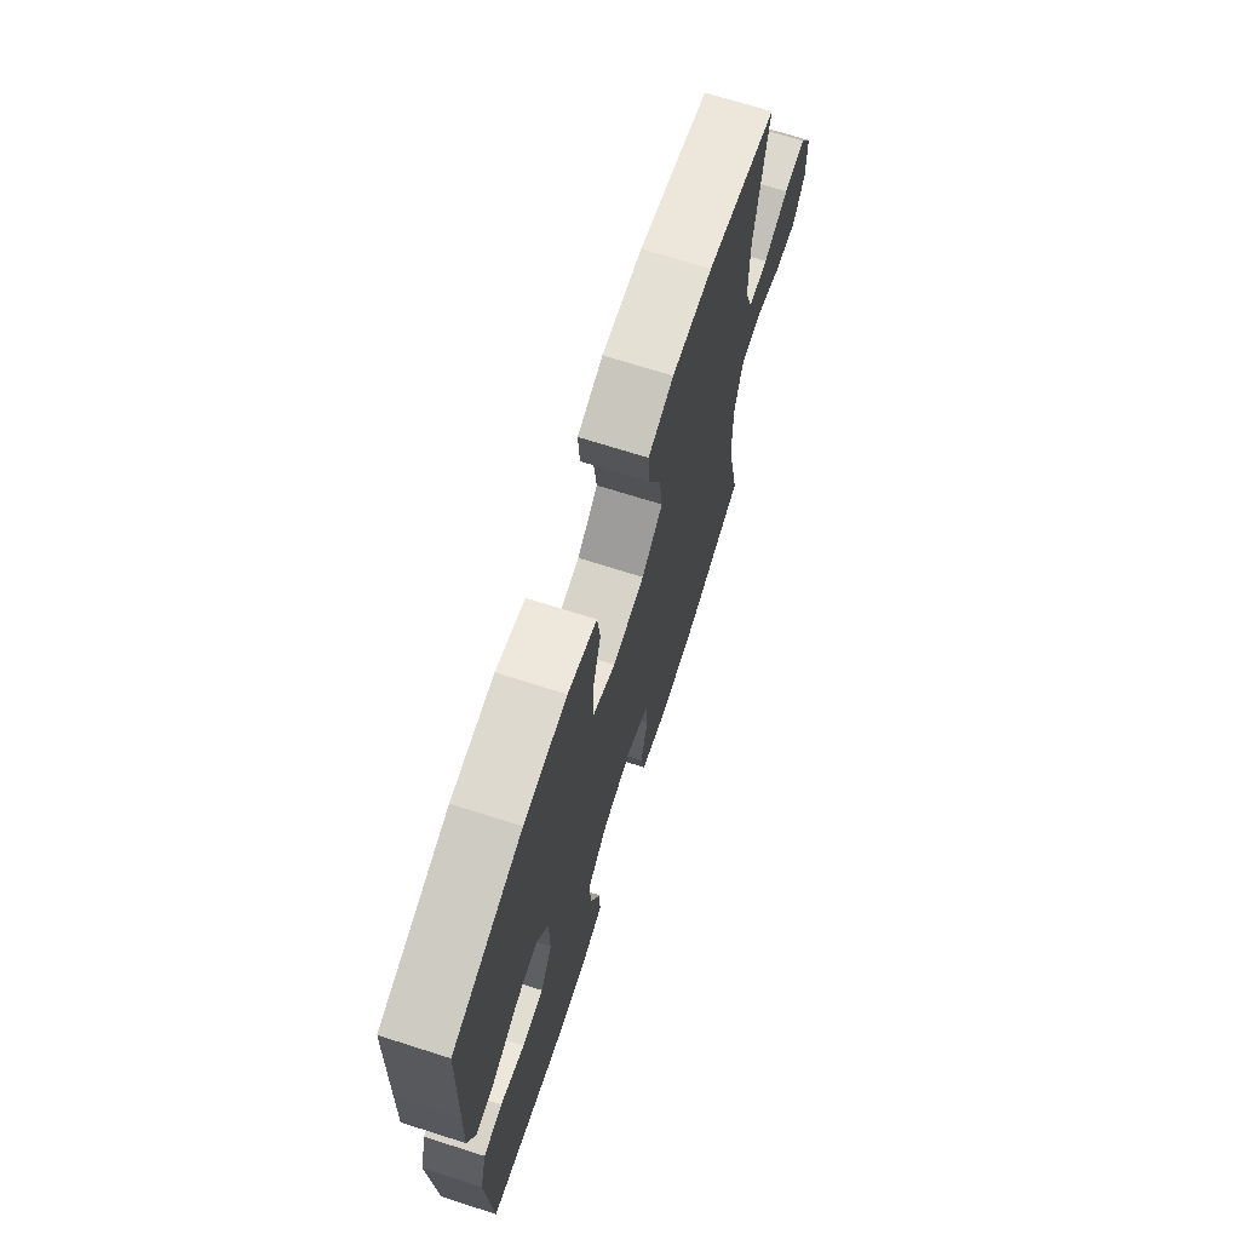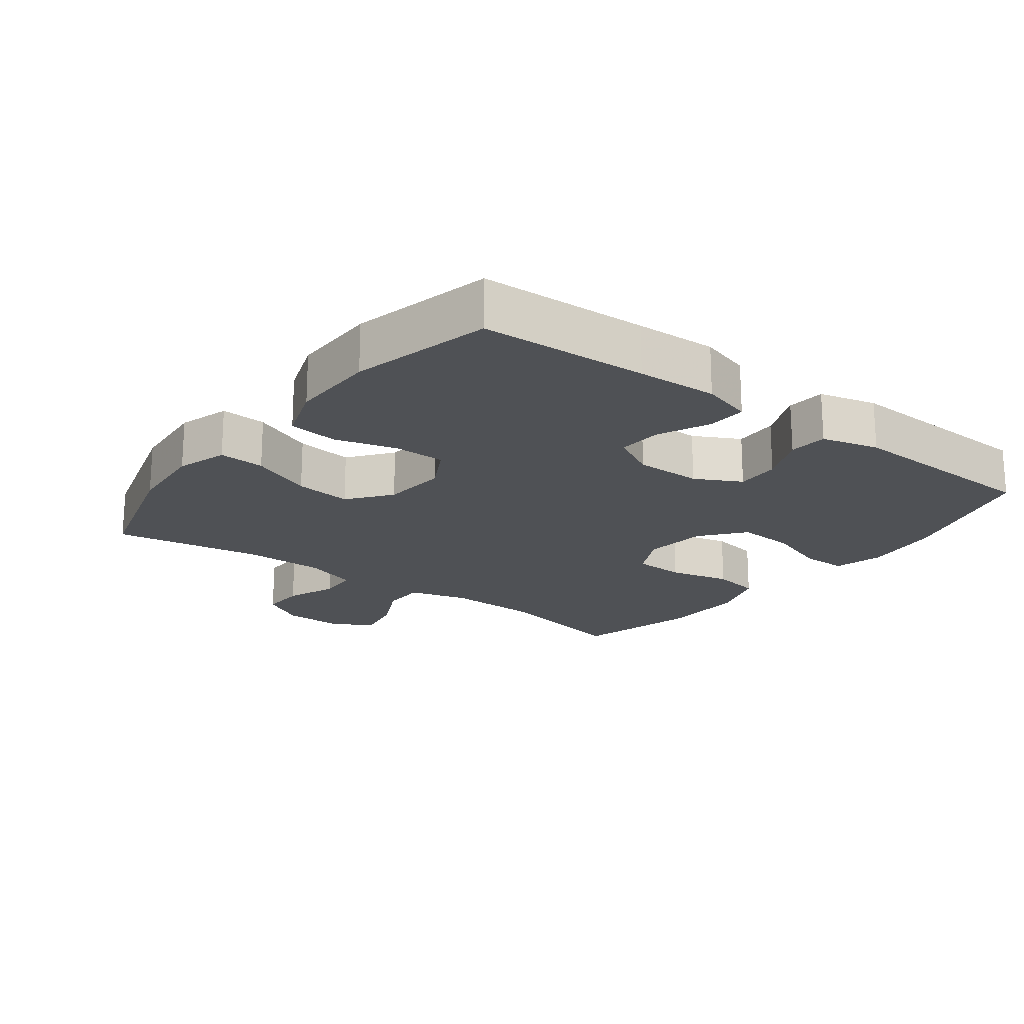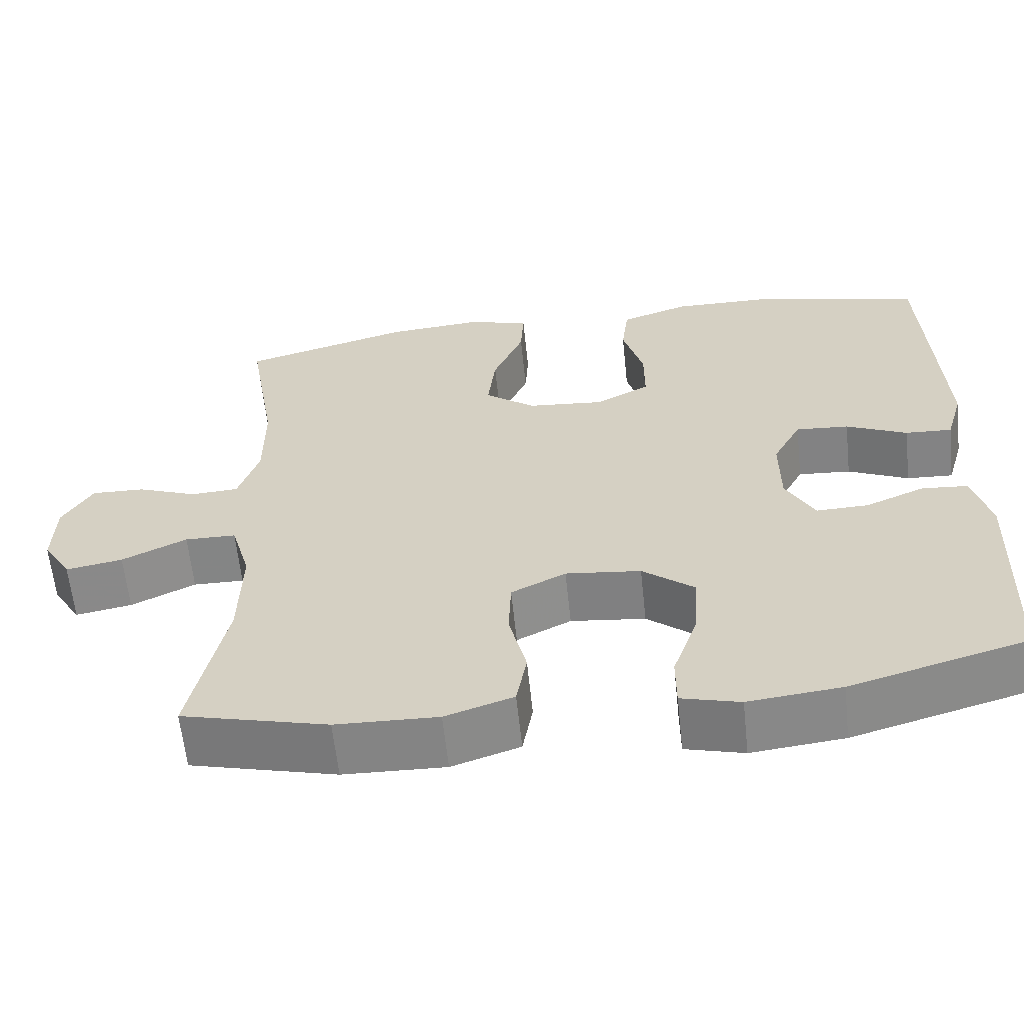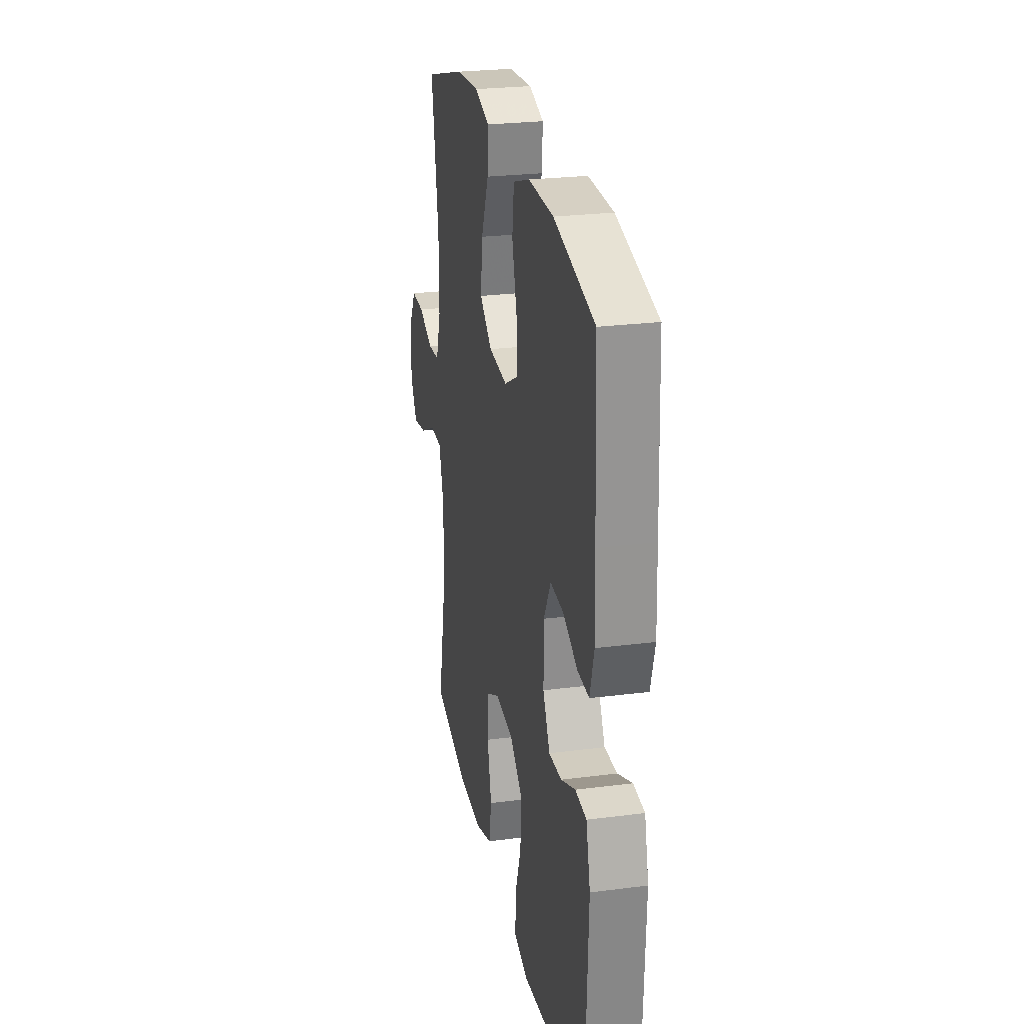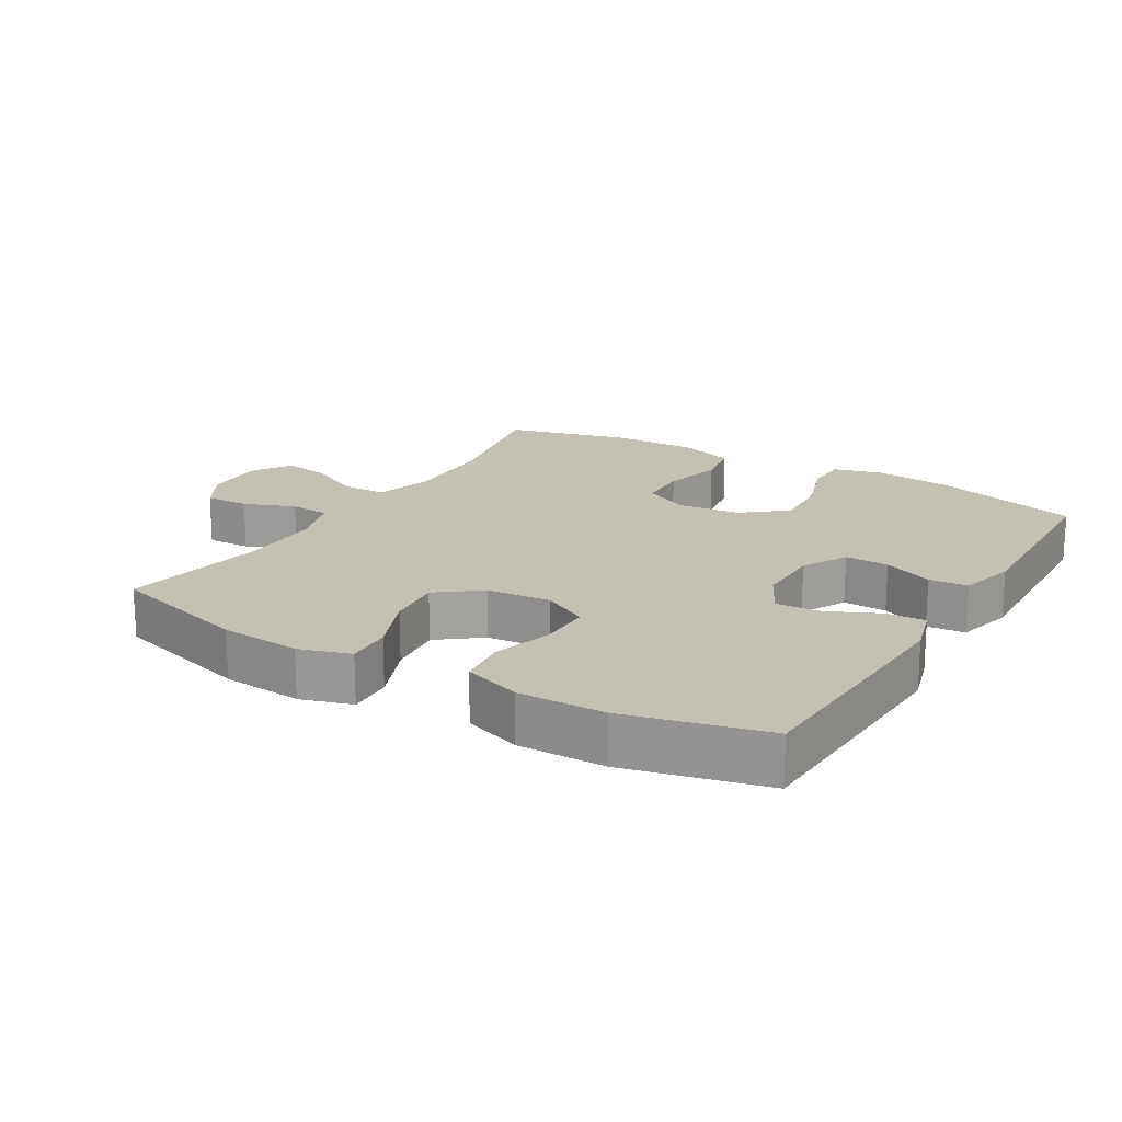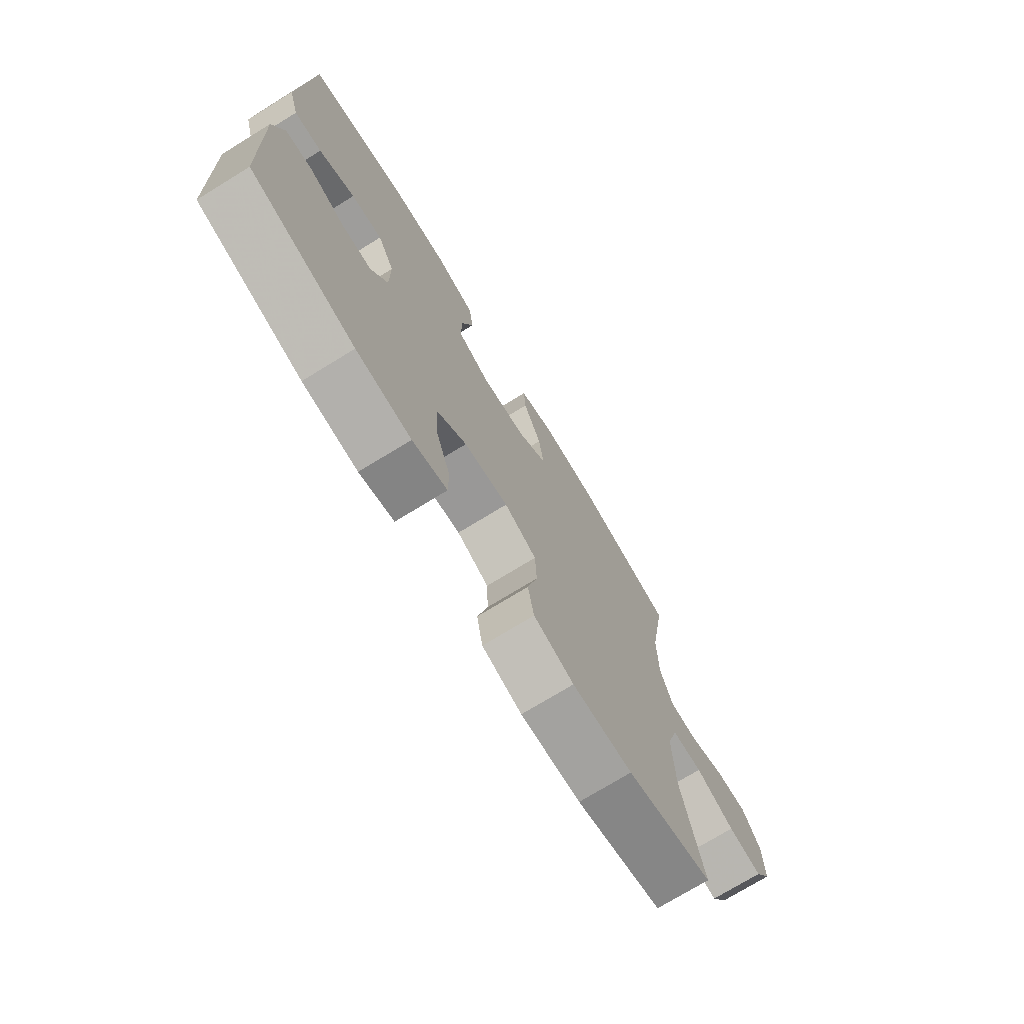
<metadata>
{"format":"obj","ext":"obj","renderer":"f3d","projection":"perspective","resolution":1024,"background":"white","views":[{"elev":70.7,"azim":107.6,"up":"+Z"},{"elev":-19.6,"azim":53.0,"up":"+Y"},{"elev":-61.8,"azim":6.0,"up":"+Z"},{"elev":25.6,"azim":78.4,"up":"+Z"},{"elev":18.4,"azim":31.0,"up":"+Y"},{"elev":-74.0,"azim":121.5,"up":"+Z"}]}
</metadata>
<code>
v -0.5 0.07 -0.5
v -0.456 0.07 -0.287
v -0.453 0.07 -0.15
v -0.478 0.07 -0.062
v -0.543 0.07 -0.061
v -0.625 0.07 -0.101
v -0.697 0.07 -0.114
v -0.733 0.07 -0.055
v -0.731 0.07 0.037
v -0.693 0.07 0.102
v -0.626 0.07 0.1
v -0.549 0.07 0.07
v -0.489 0.07 0.074
v -0.463 0.07 0.154
v -0.463 0.07 0.277
v -0.5 0.07 0.5
v -0.286 0.07 0.561
v -0.164 0.07 0.571
v -0.087 0.07 0.547
v -0.091 0.07 0.478
v -0.13 0.07 0.385
v -0.14 0.07 0.3
v -0.076 0.07 0.25
v 0.021 0.07 0.241
v 0.09 0.07 0.278
v 0.09 0.07 0.356
v 0.064 0.07 0.449
v 0.073 0.07 0.523
v 0.16 0.07 0.553
v 0.29 0.07 0.551
v 0.5 0.07 0.5
v 0.511 0.07 0.248
v 0.516 0.07 0.127
v 0.494 0.07 0.051
v 0.435 0.07 0.054
v 0.358 0.07 0.09
v 0.291 0.07 0.095
v 0.255 0.07 0.027
v 0.255 0.07 -0.073
v 0.291 0.07 -0.142
v 0.357 0.07 -0.14
v 0.432 0.07 -0.108
v 0.49 0.07 -0.113
v 0.512 0.07 -0.199
v 0.5 0.07 -0.5
v 0.277 0.07 -0.564
v 0.16 0.07 -0.577
v 0.086 0.07 -0.557
v 0.086 0.07 -0.489
v 0.118 0.07 -0.396
v 0.123 0.07 -0.31
v 0.058 0.07 -0.257
v -0.037 0.07 -0.246
v -0.106 0.07 -0.281
v -0.109 0.07 -0.358
v -0.087 0.07 -0.45
v -0.1 0.07 -0.523
v -0.186 0.07 -0.552
v -0.315 0.07 -0.548
v -0.5 0 -0.5
v -0.456 0 -0.287
v -0.453 0 -0.15
v -0.478 0 -0.062
v -0.543 0 -0.061
v -0.625 0 -0.101
v -0.697 0 -0.114
v -0.733 0 -0.055
v -0.731 0 0.037
v -0.693 0 0.102
v -0.626 0 0.1
v -0.549 0 0.07
v -0.489 0 0.074
v -0.463 0 0.154
v -0.463 0 0.277
v -0.5 0 0.5
v -0.286 0 0.561
v -0.164 0 0.571
v -0.087 0 0.547
v -0.091 0 0.478
v -0.13 0 0.385
v -0.14 0 0.3
v -0.076 0 0.25
v 0.021 0 0.241
v 0.09 0 0.278
v 0.09 0 0.356
v 0.064 0 0.449
v 0.073 0 0.523
v 0.16 0 0.553
v 0.29 0 0.551
v 0.5 0 0.5
v 0.511 0 0.248
v 0.516 0 0.127
v 0.494 0 0.051
v 0.435 0 0.054
v 0.358 0 0.09
v 0.291 0 0.095
v 0.255 0 0.027
v 0.255 0 -0.073
v 0.291 0 -0.142
v 0.357 0 -0.14
v 0.432 0 -0.108
v 0.49 0 -0.113
v 0.512 0 -0.199
v 0.5 0 -0.5
v 0.277 0 -0.564
v 0.16 0 -0.577
v 0.086 0 -0.557
v 0.086 0 -0.489
v 0.118 0 -0.396
v 0.123 0 -0.31
v 0.058 0 -0.257
v -0.037 0 -0.246
v -0.106 0 -0.281
v -0.109 0 -0.358
v -0.087 0 -0.45
v -0.1 0 -0.523
v -0.186 0 -0.552
v -0.315 0 -0.548
f 58 59 1 2
f 55 56 57 58
f 54 55 58 2
f 53 54 2 3
f 52 53 3 4
f 47 48 49 50
f 47 50 51
f 46 47 51
f 45 46 51
f 44 45 51 52
f 41 42 43 44
f 40 41 44 52
f 33 34 35 36
f 33 36 37
f 32 33 37
f 31 32 37
f 30 31 37 38
f 26 27 28 29
f 25 26 29 30
f 18 19 20 21
f 18 21 22
f 15 16 17 18
f 14 15 18 22
f 13 14 22 23
f 9 10 11 12
f 9 12 13
f 8 9 13
f 5 6 7 8
f 4 5 8 13
f 39 40 52 4
f 25 30 38
f 24 25 38 39
f 23 24 39
f 4 13 23 39
f 61 60 118 117
f 117 116 115 114
f 61 117 114 113
f 62 61 113 112
f 63 62 112 111
f 109 108 107 106
f 110 109 106
f 110 106 105
f 110 105 104
f 111 110 104 103
f 103 102 101 100
f 111 103 100 99
f 95 94 93 92
f 96 95 92
f 96 92 91
f 96 91 90
f 97 96 90 89
f 88 87 86 85
f 89 88 85 84
f 80 79 78 77
f 81 80 77
f 77 76 75 74
f 81 77 74 73
f 82 81 73 72
f 71 70 69 68
f 72 71 68
f 72 68 67
f 67 66 65 64
f 72 67 64 63
f 63 111 99 98
f 97 89 84
f 98 97 84 83
f 98 83 82
f 98 82 72 63
f 1 60 61 2
f 2 61 62 3
f 3 62 63 4
f 4 63 64 5
f 5 64 65 6
f 6 65 66 7
f 7 66 67 8
f 8 67 68 9
f 9 68 69 10
f 10 69 70 11
f 11 70 71 12
f 12 71 72 13
f 13 72 73 14
f 14 73 74 15
f 15 74 75 16
f 16 75 76 17
f 17 76 77 18
f 18 77 78 19
f 19 78 79 20
f 20 79 80 21
f 21 80 81 22
f 22 81 82 23
f 23 82 83 24
f 24 83 84 25
f 25 84 85 26
f 26 85 86 27
f 27 86 87 28
f 28 87 88 29
f 29 88 89 30
f 30 89 90 31
f 31 90 91 32
f 32 91 92 33
f 33 92 93 34
f 34 93 94 35
f 35 94 95 36
f 36 95 96 37
f 37 96 97 38
f 38 97 98 39
f 39 98 99 40
f 40 99 100 41
f 41 100 101 42
f 42 101 102 43
f 43 102 103 44
f 44 103 104 45
f 45 104 105 46
f 46 105 106 47
f 47 106 107 48
f 48 107 108 49
f 49 108 109 50
f 50 109 110 51
f 51 110 111 52
f 52 111 112 53
f 53 112 113 54
f 54 113 114 55
f 55 114 115 56
f 56 115 116 57
f 57 116 117 58
f 58 117 118 59
f 59 118 60 1

</code>
